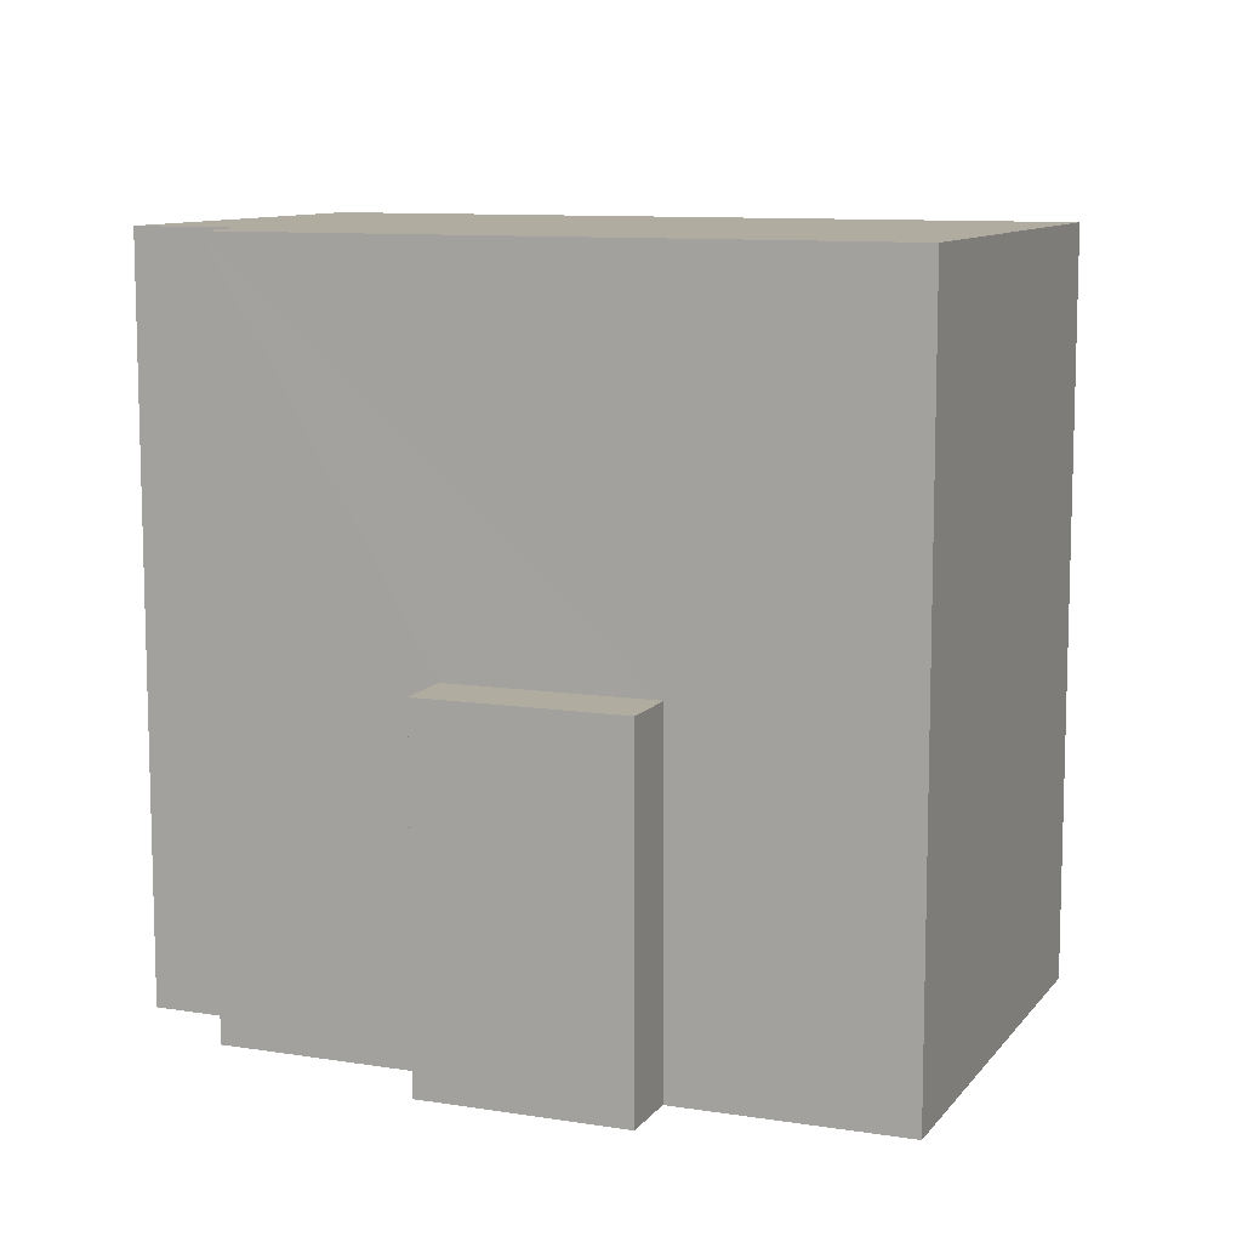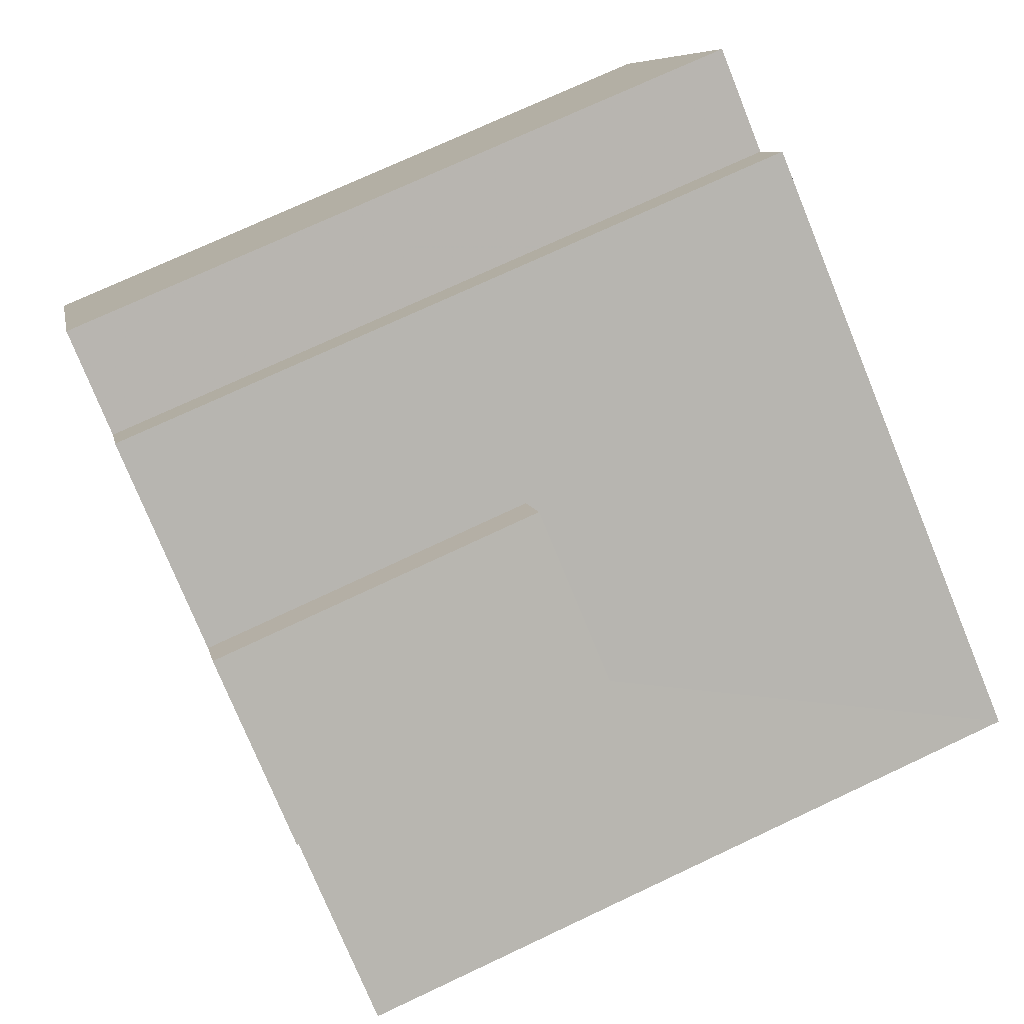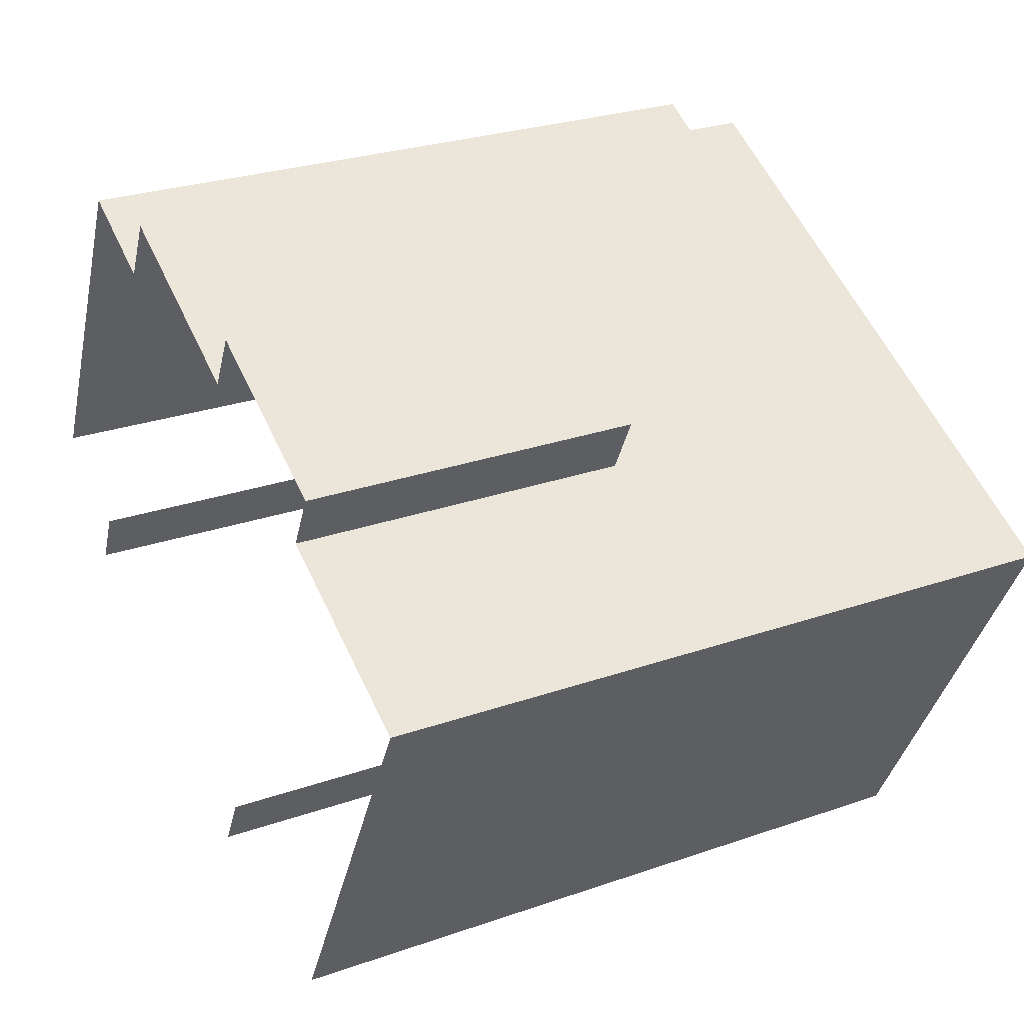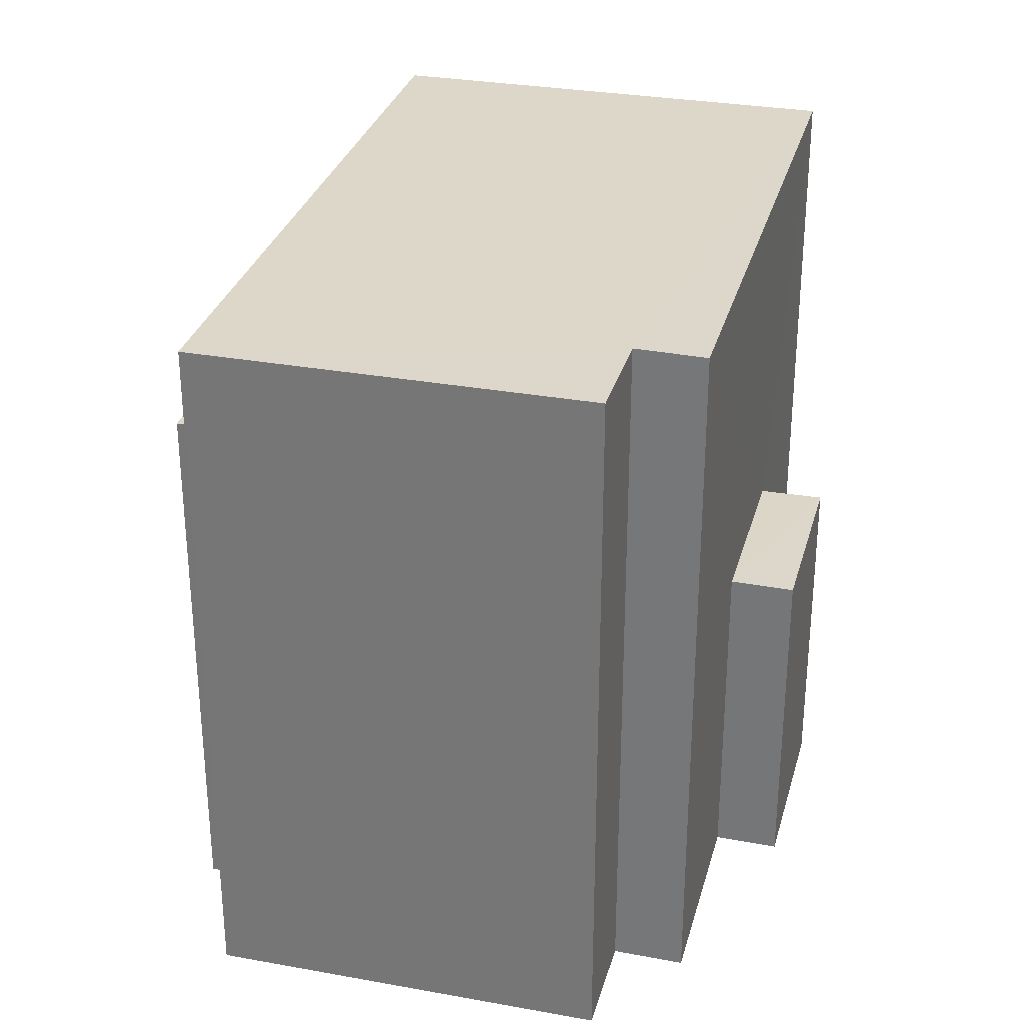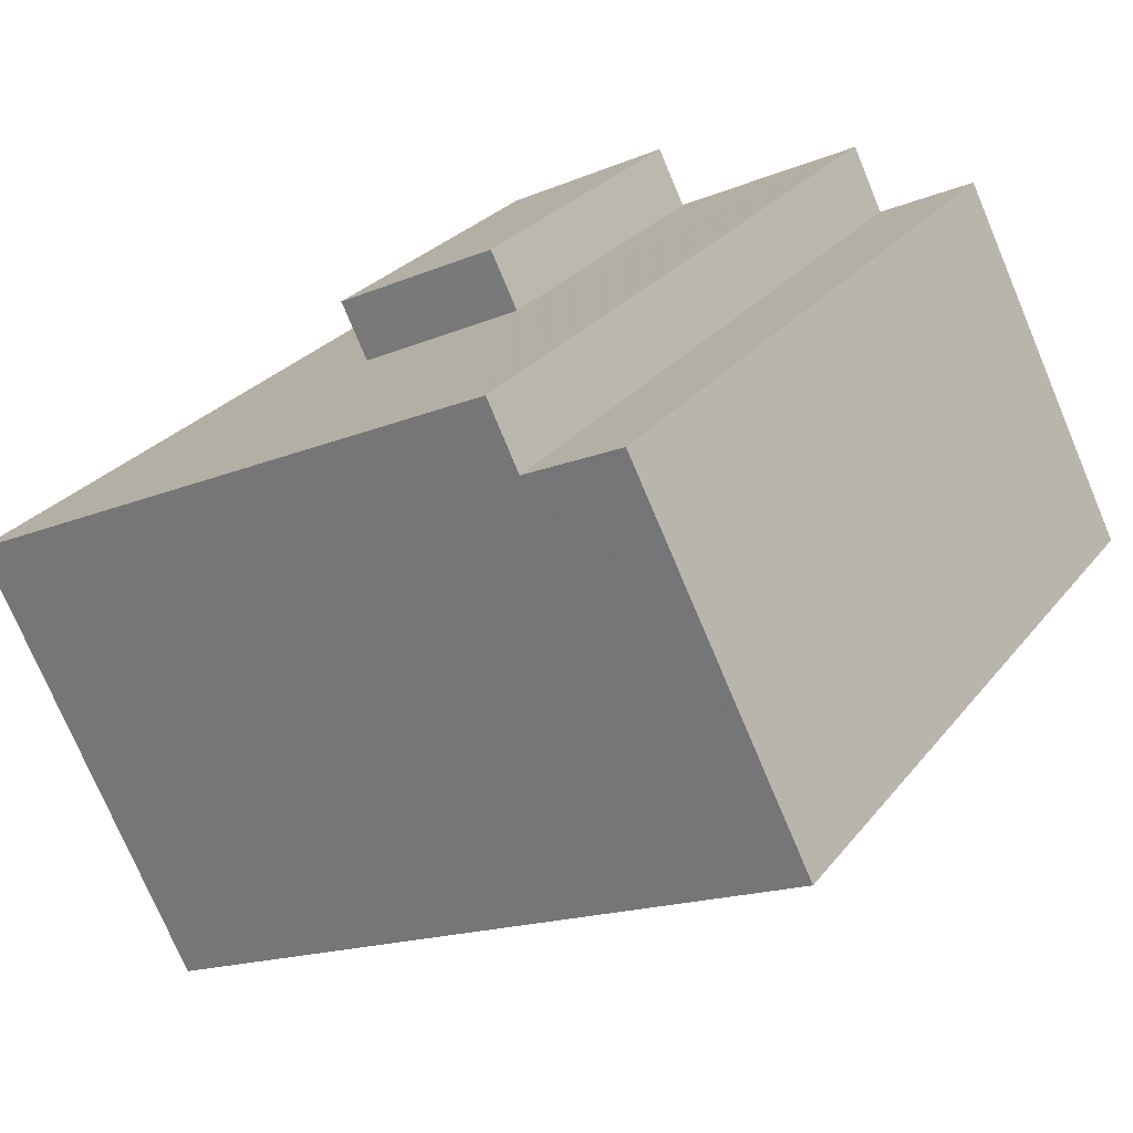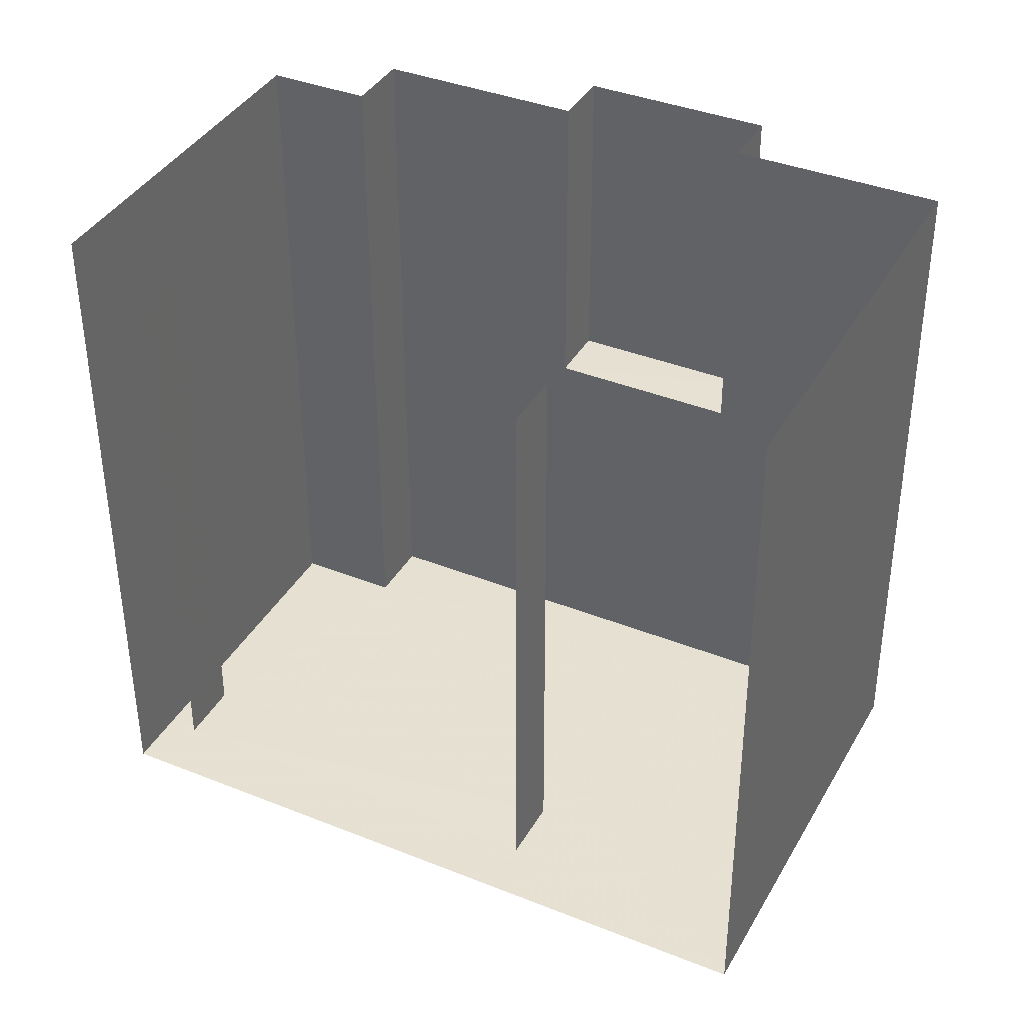
<metadata>
{"format":"obj","ext":"obj","renderer":"f3d","projection":"perspective","resolution":1024,"background":"white","views":[{"elev":10.0,"azim":-131.3,"up":"+Z"},{"elev":74.2,"azim":-115.1,"up":"+Y"},{"elev":27.4,"azim":-118.1,"up":"+Y"},{"elev":30.4,"azim":131.4,"up":"+Z"},{"elev":27.9,"azim":30.2,"up":"+Y"},{"elev":-51.4,"azim":-179.9,"up":"+Y"}]}
</metadata>
<code>
v -2.26e+05 -1.284e+05 10.67
v -2.26e+05 -1.284e+05 10.67
v -2.26e+05 -1.284e+05 10.67
v -2.26e+05 -1.284e+05 10.67
v -2.26e+05 -1.284e+05 10.67
v -2.26e+05 -1.283e+05 10.67
v -2.26e+05 -1.283e+05 10.67
v -2.26e+05 -1.283e+05 10.67
v -2.26e+05 -1.283e+05 10.67
v -2.26e+05 -1.283e+05 10.67
v -2.26e+05 -1.284e+05 10.67
v -2.26e+05 -1.284e+05 10.67
v -2.26e+05 -1.283e+05 10.67
v -2.26e+05 -1.283e+05 10.67
v -2.26e+05 -1.284e+05 17.75
v -2.26e+05 -1.284e+05 17.75
v -2.26e+05 -1.284e+05 17.75
v -2.26e+05 -1.284e+05 17.75
v -2.26e+05 -1.283e+05 14.98
v -2.26e+05 -1.283e+05 14.98
v -2.26e+05 -1.283e+05 14.98
v -2.26e+05 -1.283e+05 14.98
v -2.26e+05 -1.283e+05 19.64
v -2.26e+05 -1.284e+05 19.64
v -2.26e+05 -1.283e+05 19.64
v -2.26e+05 -1.283e+05 19.64
v -2.26e+05 -1.284e+05 19.64
v -2.26e+05 -1.284e+05 19.64
f 1 2 3
f 4 5 1
f 6 7 8
f 1 3 7
f 6 8 9
f 10 11 12
f 12 4 1
f 11 10 13
f 14 10 6
f 1 7 6
f 10 12 6
f 12 1 6
f 15 2 1
f 2 15 28
f 12 11 18
f 27 28 15
f 11 27 18
f 27 15 18
f 17 5 4
f 17 16 5
f 15 16 17
f 18 15 17
f 19 20 21
f 22 19 21
f 23 24 25
f 26 25 27
f 27 25 28
f 25 24 28
f 23 10 14
f 23 25 10
f 26 11 13
f 26 27 11
f 7 3 22
f 3 24 22
f 6 19 14
f 22 24 23
f 19 22 23
f 14 19 23
f 24 3 2
f 28 24 2
f 21 9 8
f 21 20 9
f 12 17 4
f 12 18 17
f 19 9 20
f 19 6 9
f 26 13 10
f 25 26 10
f 1 5 16
f 15 1 16
f 22 21 8
f 7 22 8

</code>
